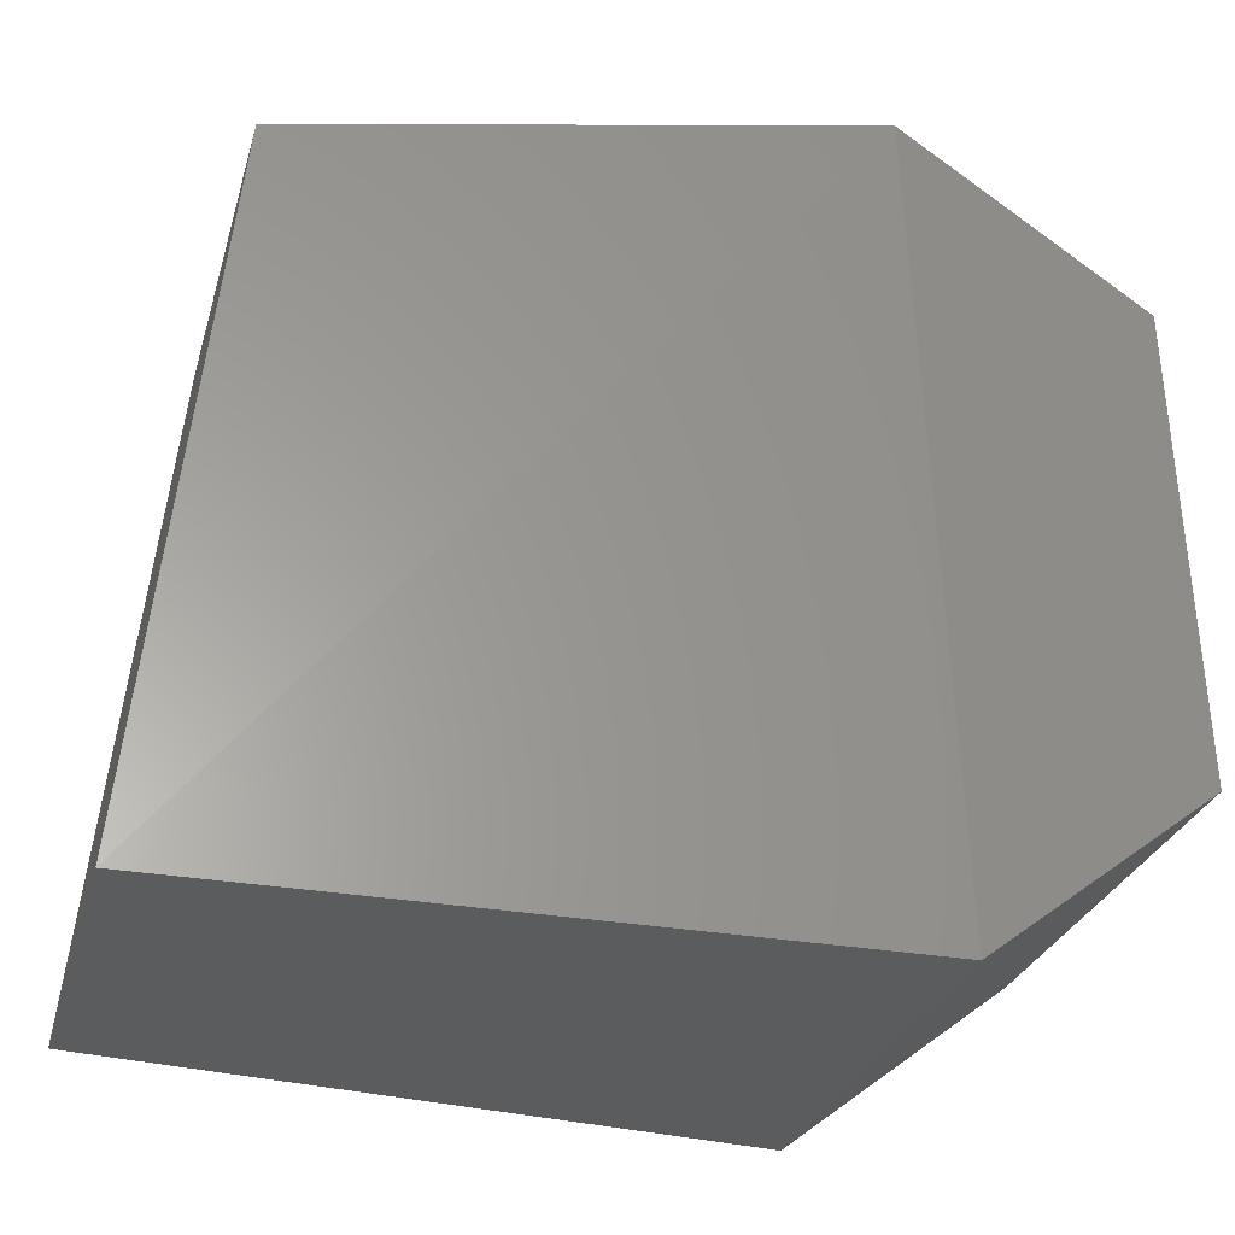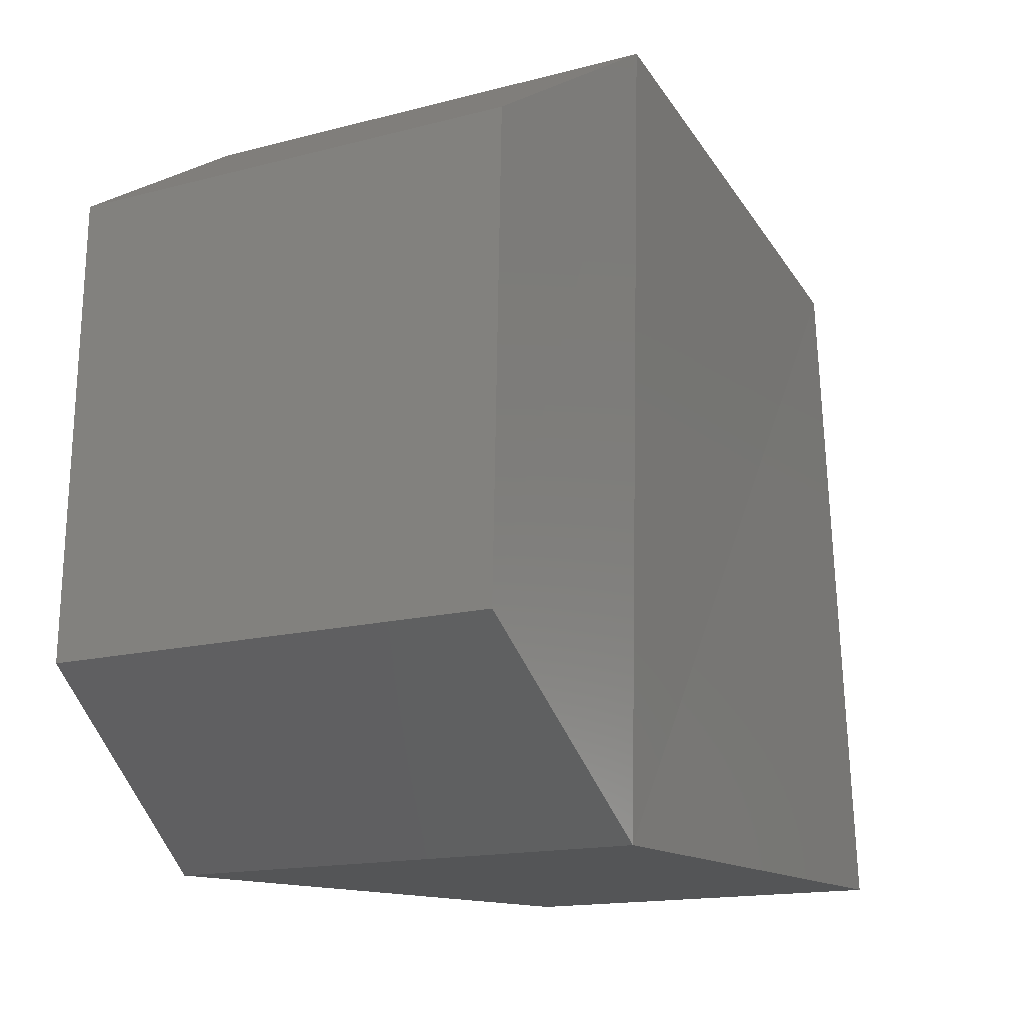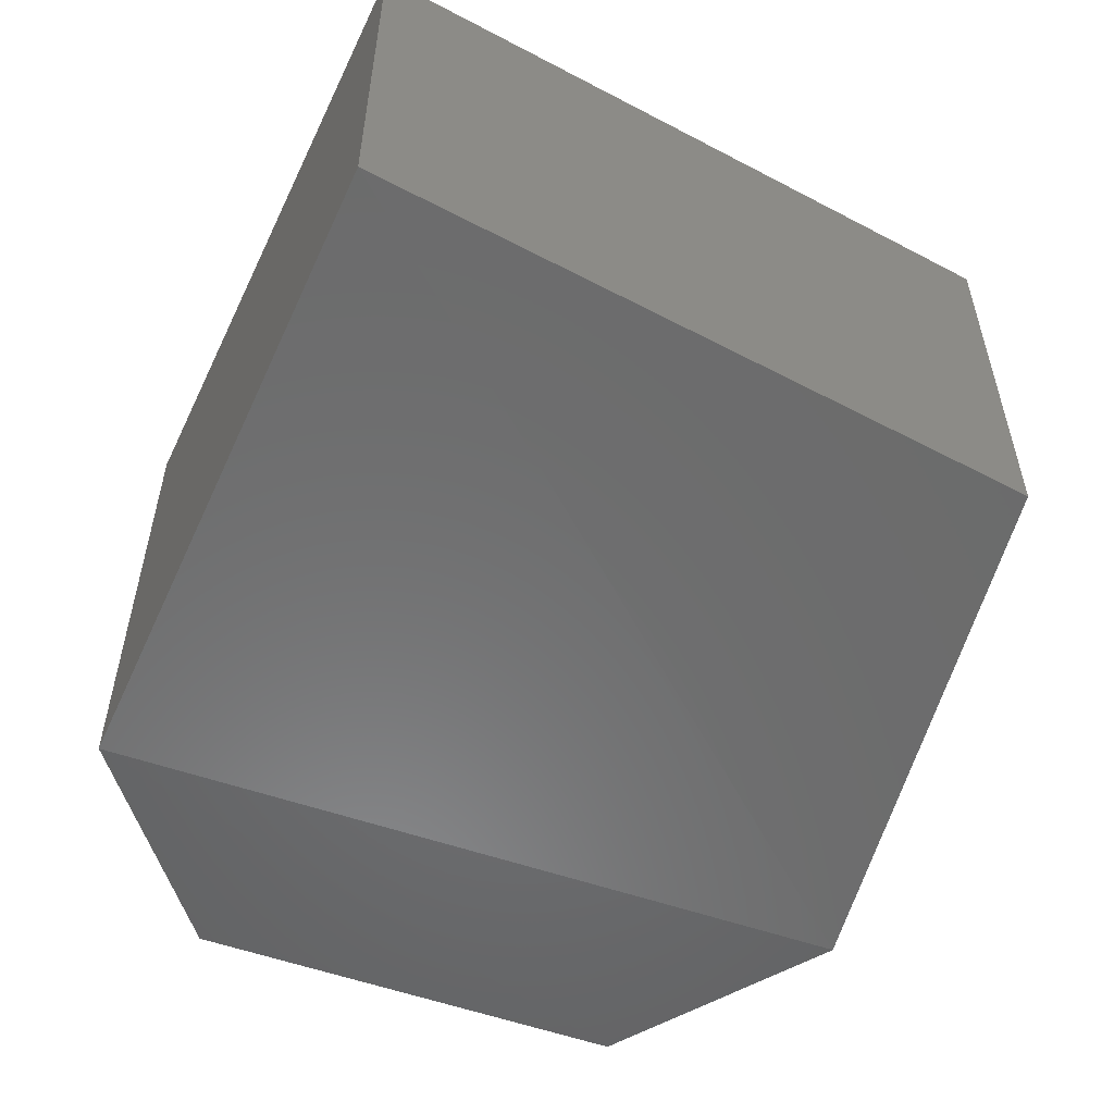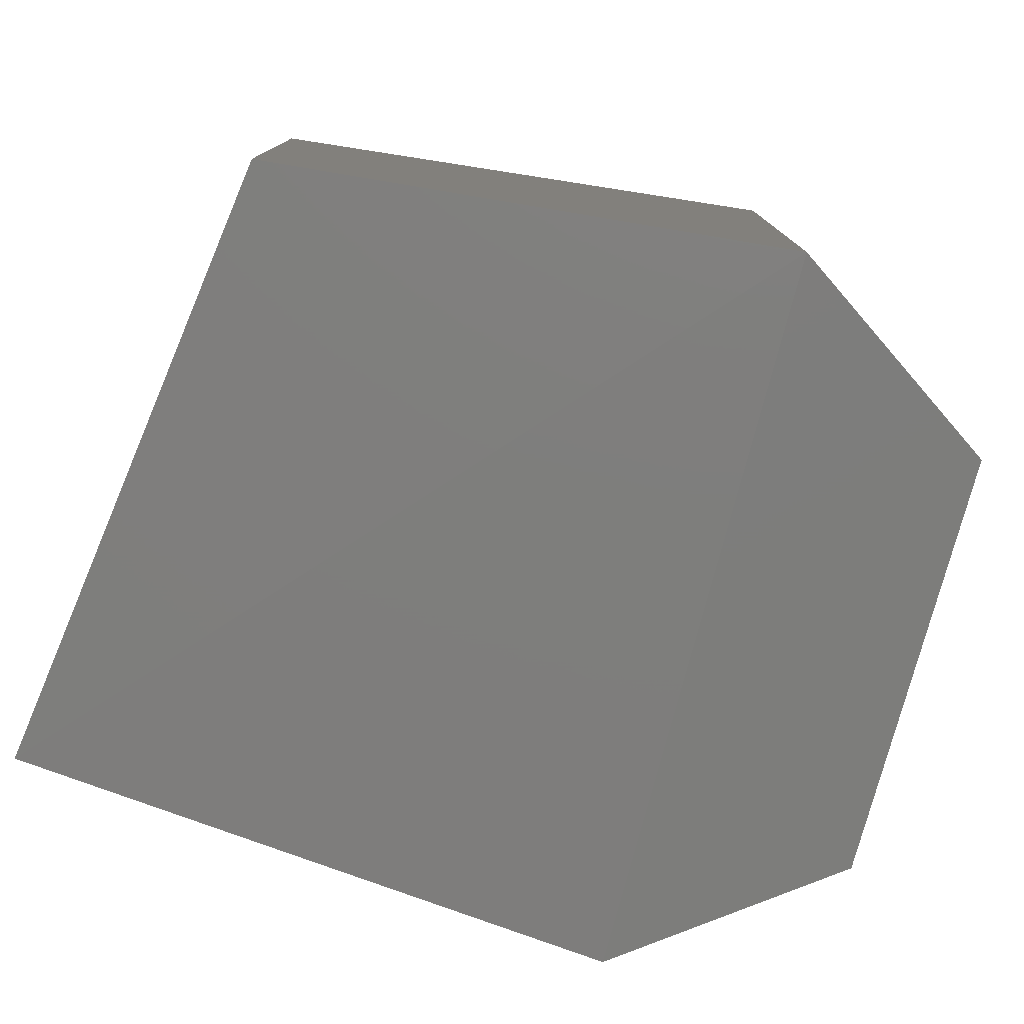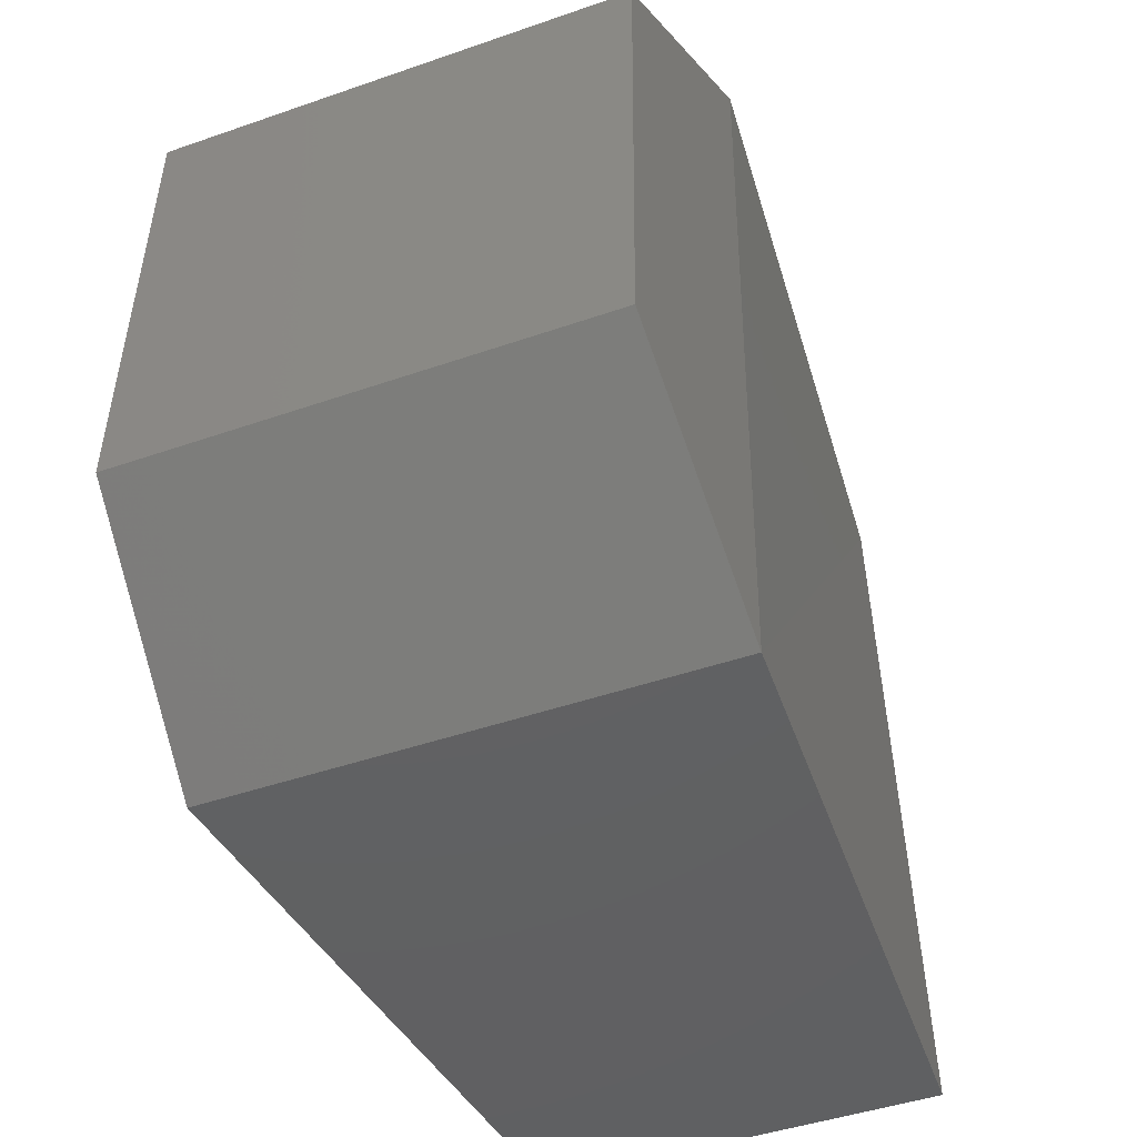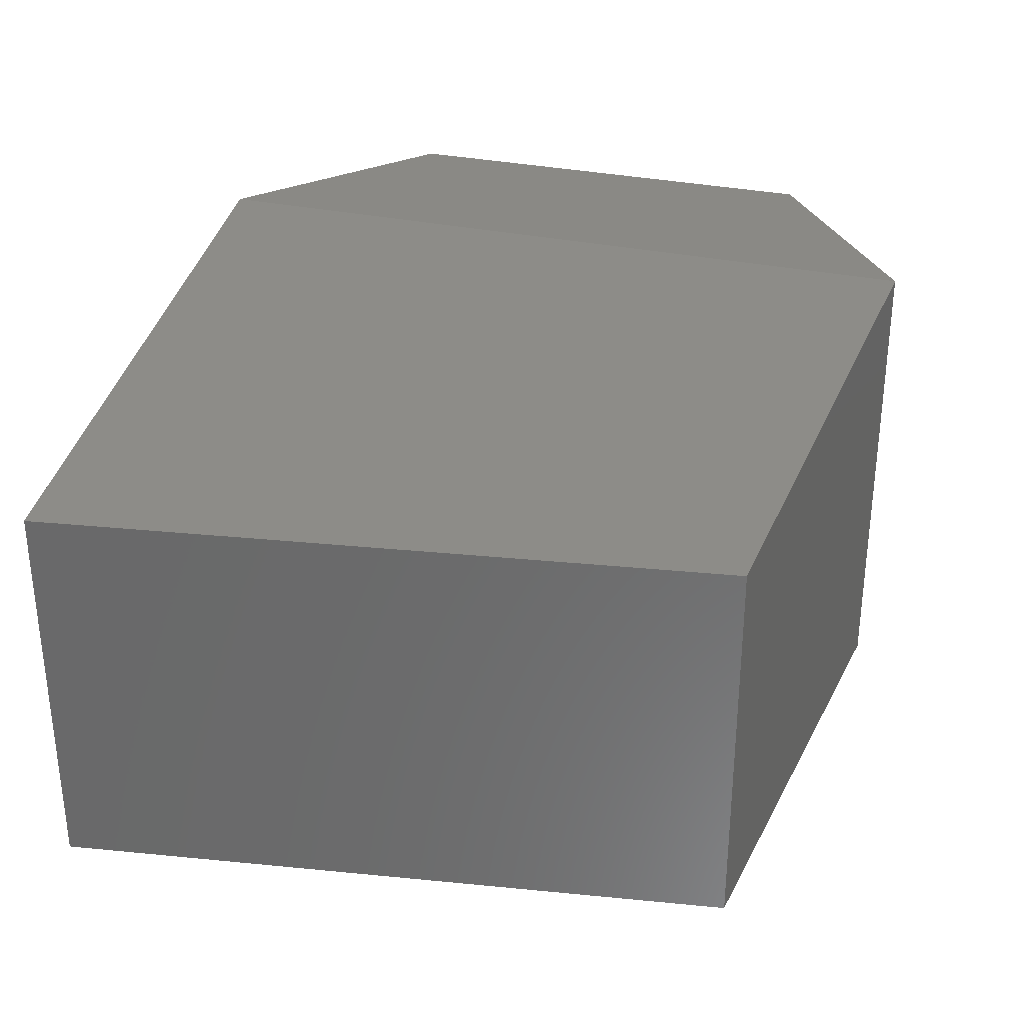
<metadata>
{"format":"stl","ext":"stl","renderer":"f3d","projection":"perspective","resolution":1024,"background":"white","views":[{"elev":-27.9,"azim":165.1,"up":"+Y"},{"elev":-15.1,"azim":-60.4,"up":"+Y"},{"elev":-54.0,"azim":67.1,"up":"+Z"},{"elev":-77.4,"azim":163.2,"up":"+Z"},{"elev":-45.3,"azim":-68.1,"up":"+Y"},{"elev":32.1,"azim":104.2,"up":"+Z"}]}
</metadata>
<code>
# stl→obj: 12 verts, 20 faces
v 929.5 238.4 201
v 929.5 238.1 201
v 929.7 238.5 201
v 929.7 238 201
v 930 238.5 201
v 930.1 238 201
v 929.5 238.1 200.7
v 929.7 238 200.7
v 929.5 238.4 200.7
v 929.7 238.5 200.7
v 930.1 238 200.7
v 930 238.5 200.7
f 1 2 3
f 2 3 4
f 3 4 5
f 4 5 6
f 7 8 9
f 8 9 10
f 8 4 7
f 4 7 2
f 3 10 1
f 10 1 9
f 9 7 1
f 7 1 2
f 4 6 8
f 6 8 11
f 8 11 10
f 11 10 12
f 12 10 5
f 10 5 3
f 5 12 6
f 12 6 11

</code>
